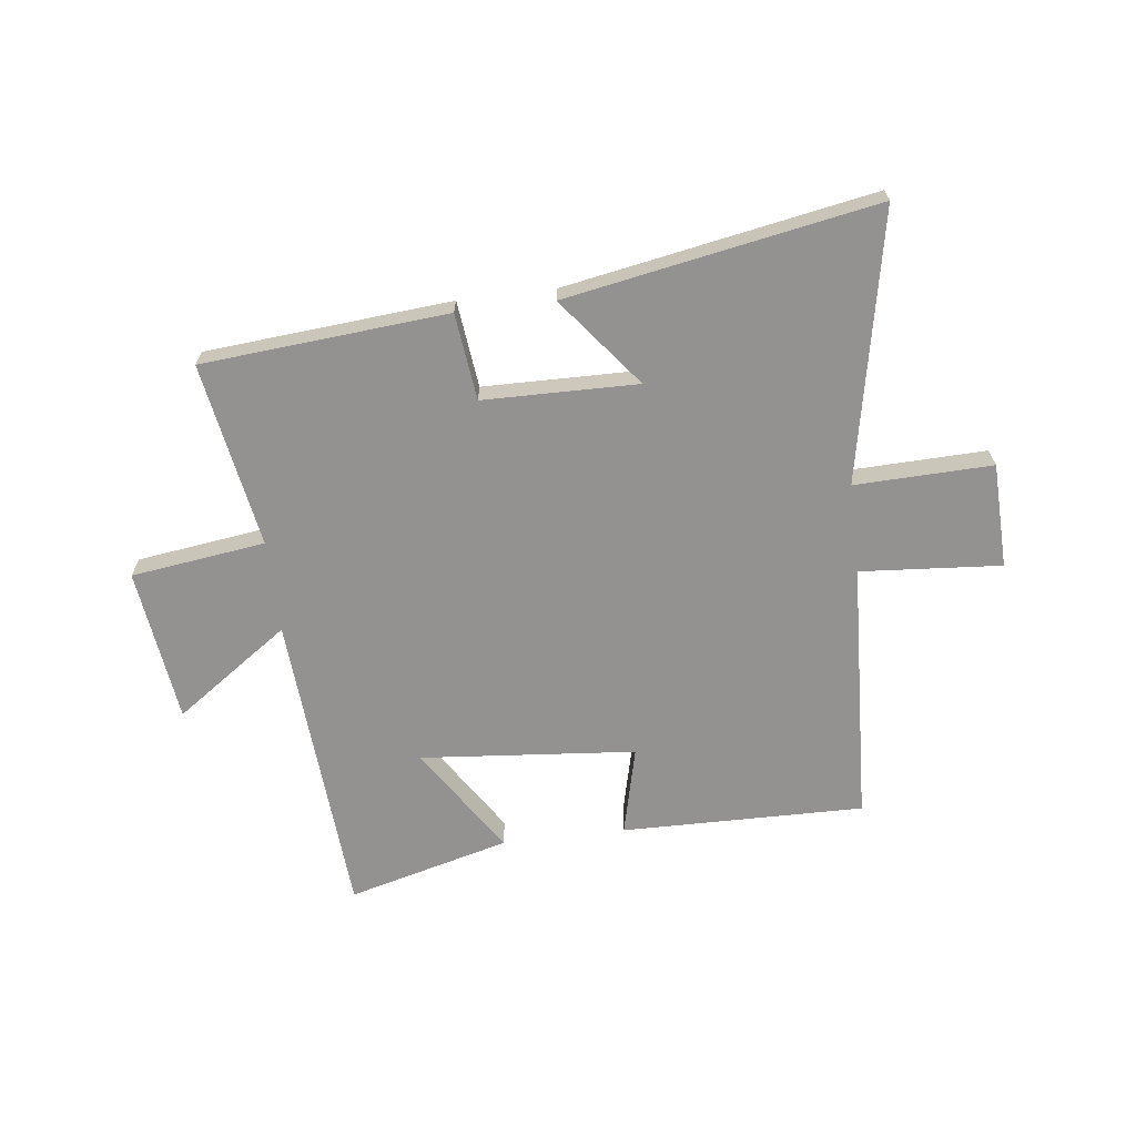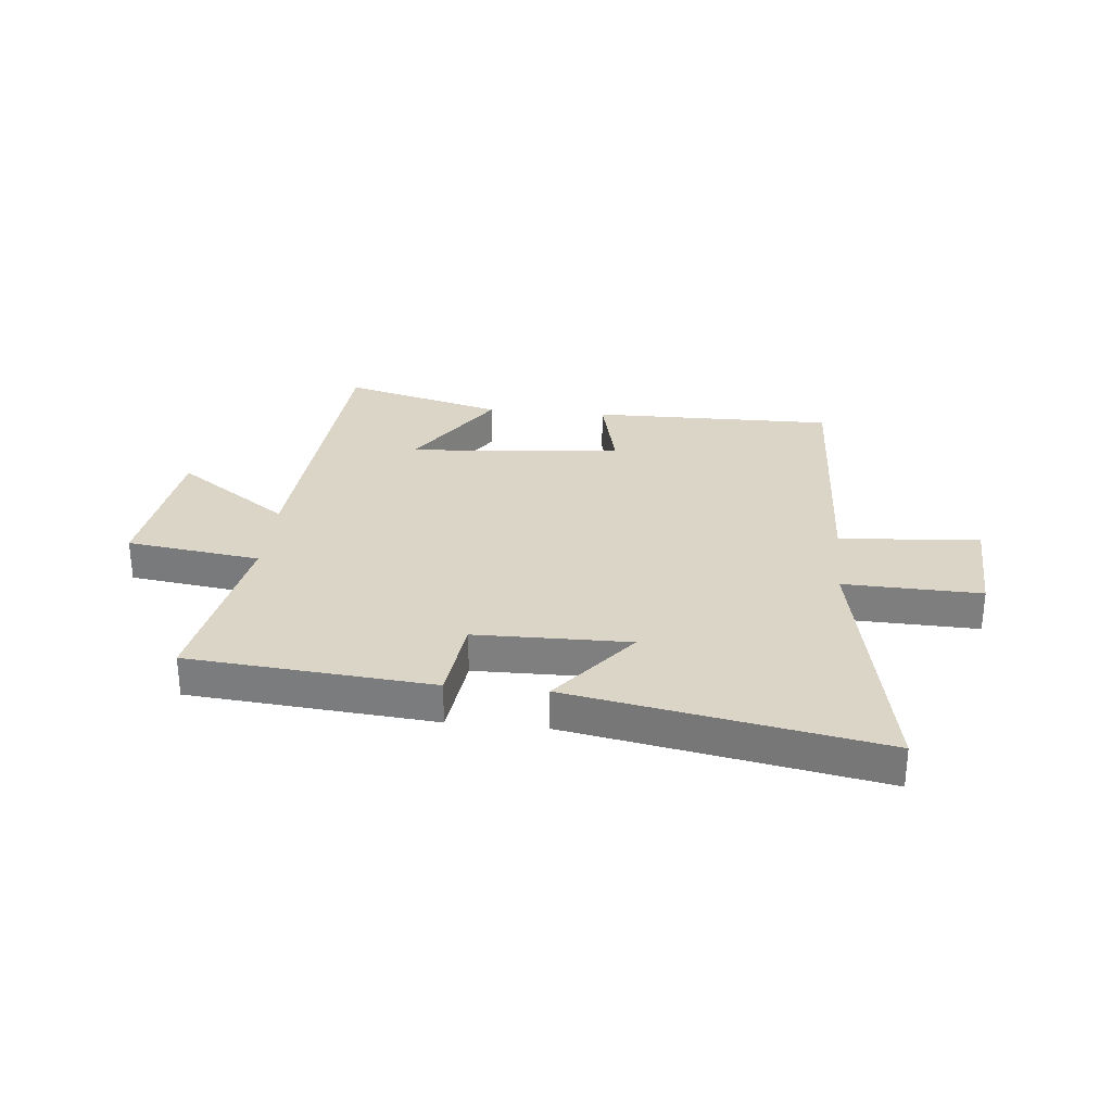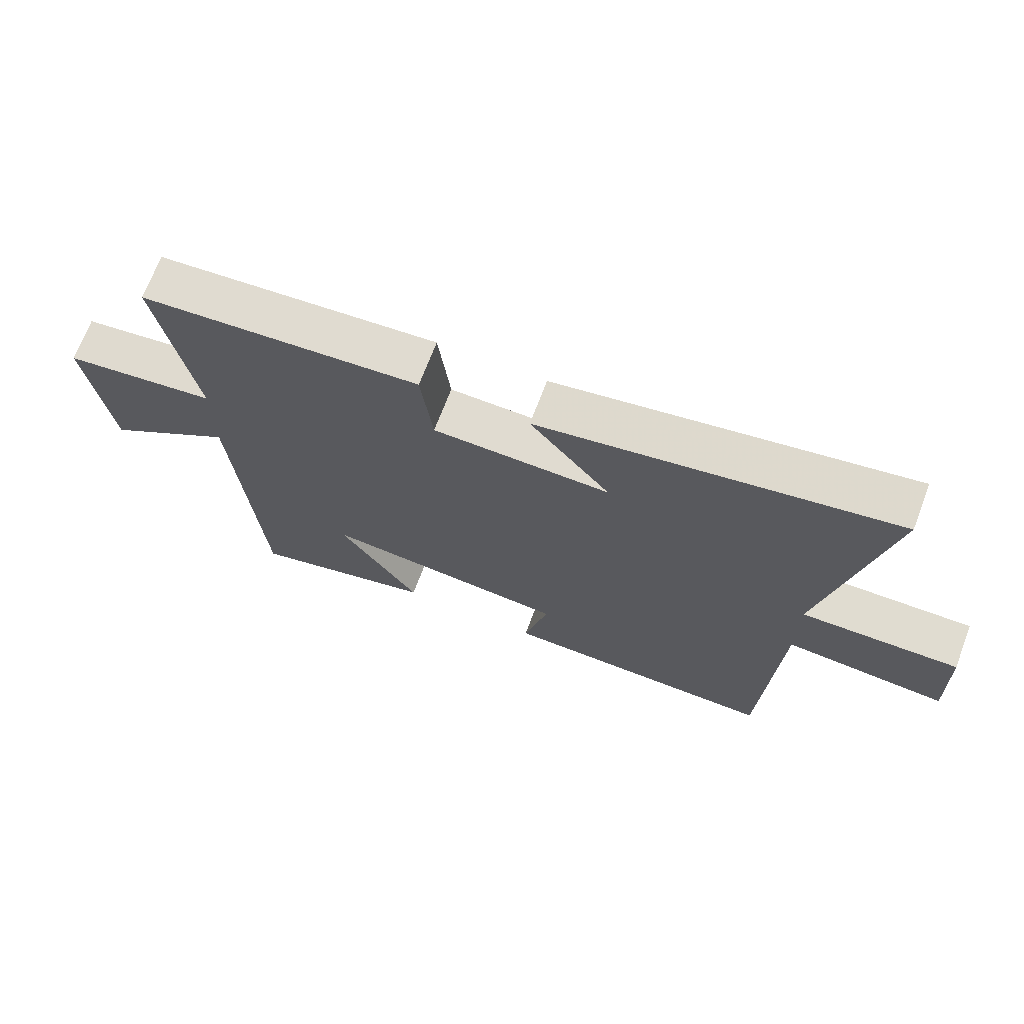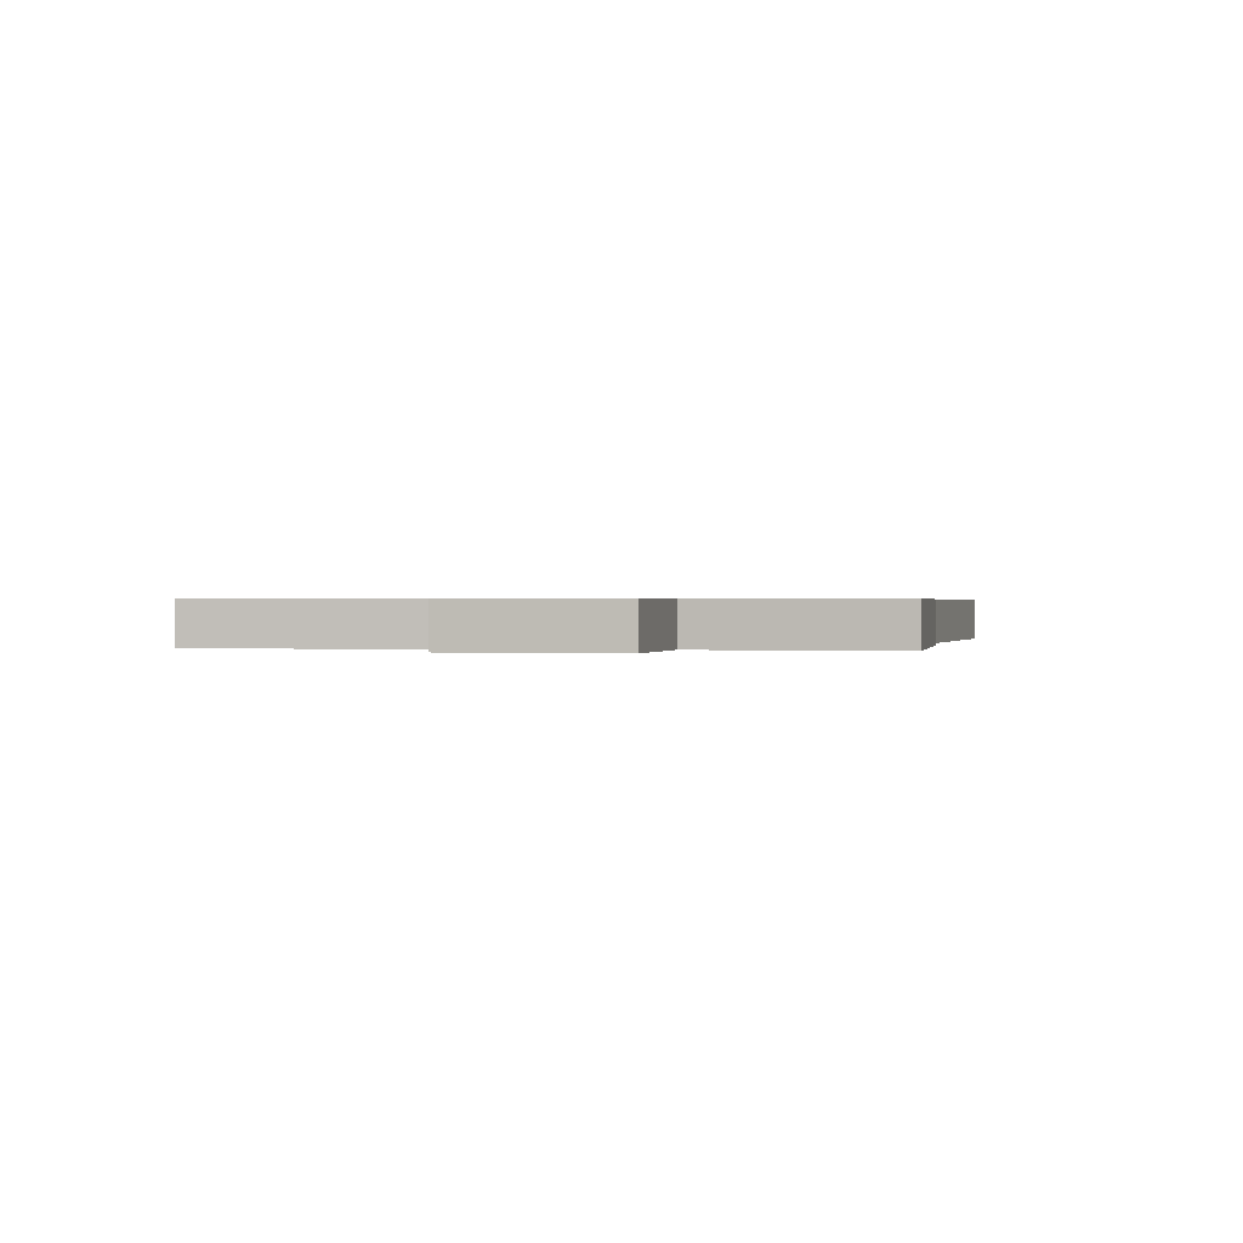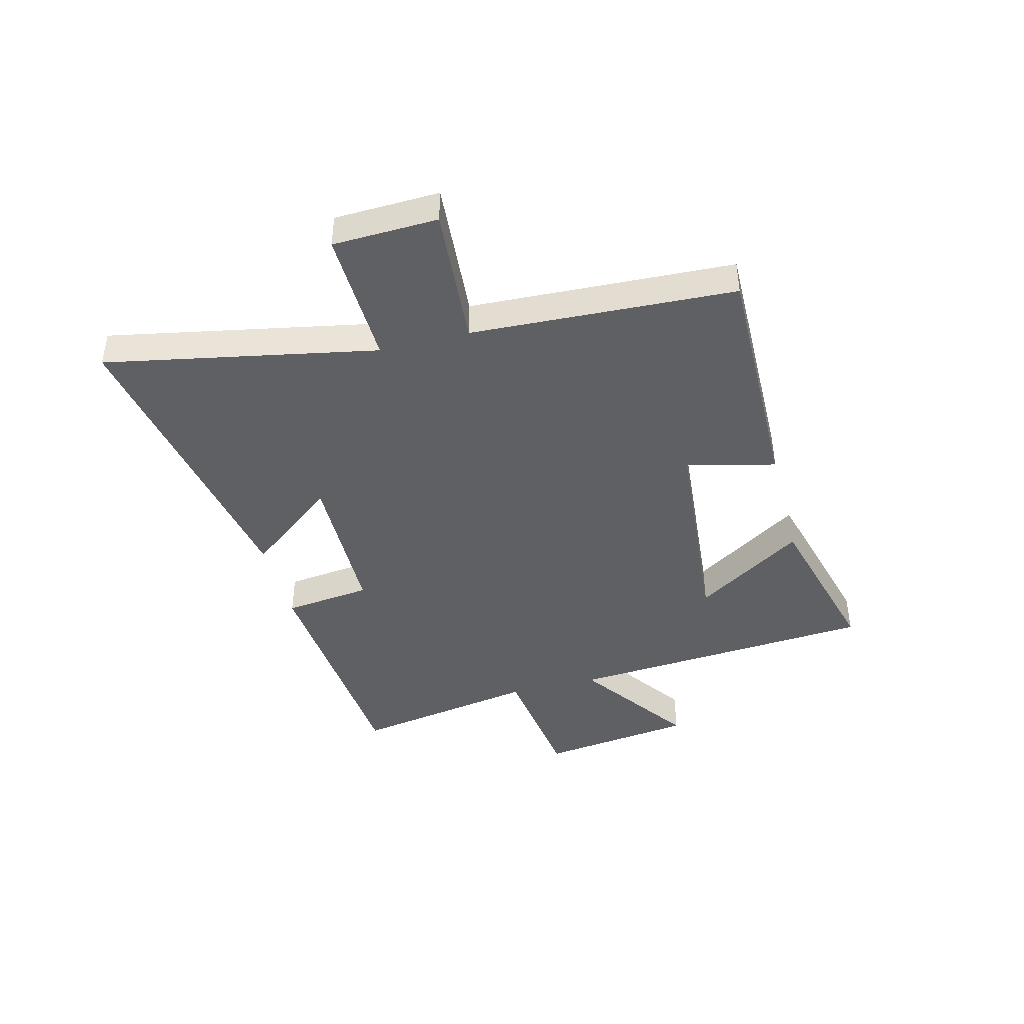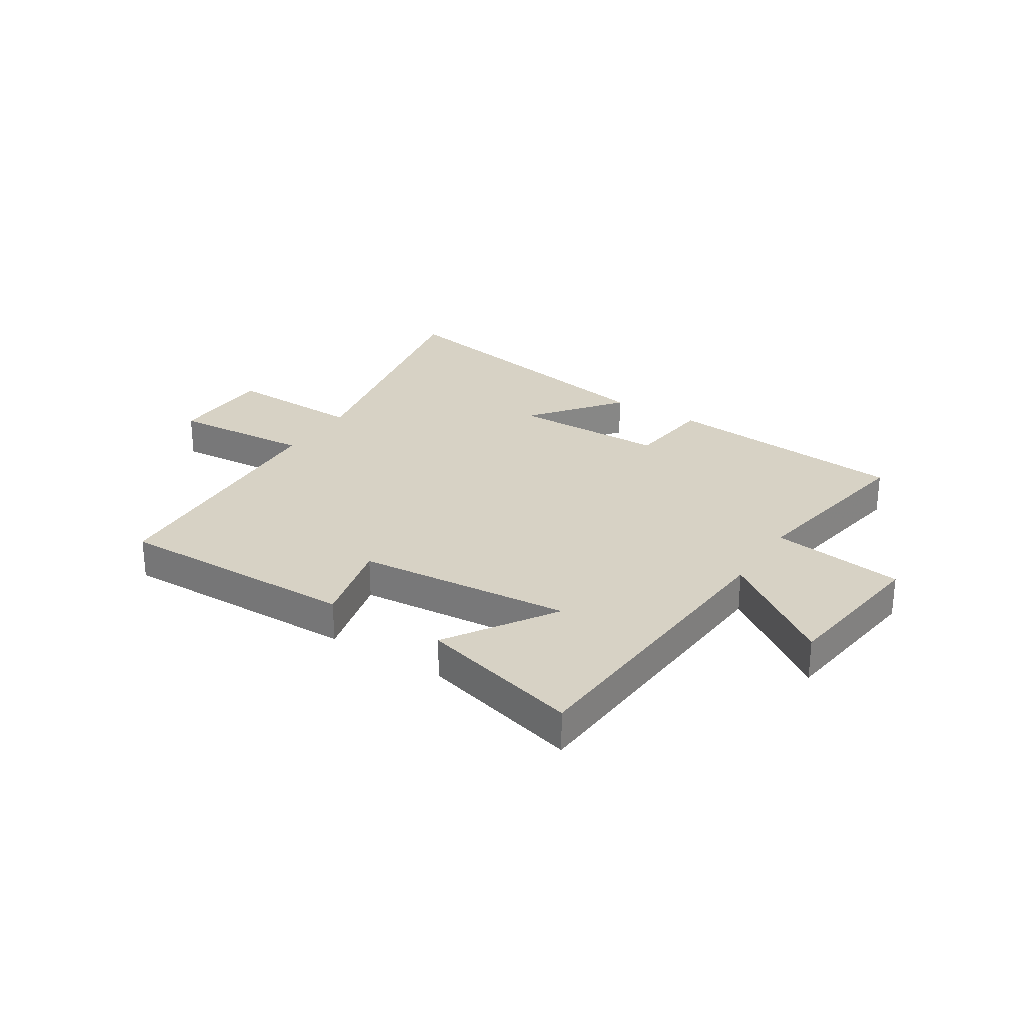
<metadata>
{"format":"obj","ext":"obj","renderer":"f3d","projection":"perspective","resolution":1024,"background":"white","views":[{"elev":-66.4,"azim":6.9,"up":"+Y"},{"elev":29.5,"azim":5.8,"up":"+Y"},{"elev":69.8,"azim":20.8,"up":"+Z"},{"elev":0.4,"azim":-84.7,"up":"+Y"},{"elev":-42.8,"azim":104.5,"up":"+Y"},{"elev":27.6,"azim":-147.5,"up":"+Y"}]}
</metadata>
<code>
v -0.557 0.07 0.463
v -0.122 0.07 0.5
v -0.104 0.07 0.346
v 0.17 0.07 0.342
v 0.046 0.07 0.5
v 0.594 0.07 0.6
v 0.5 0.07 0.121
v 0.744 0.07 0.128
v 0.75 0.07 -0.058
v 0.5 0.07 -0.039
v 0.477 0.07 -0.506
v 0.046 0.07 -0.5
v 0.084 0.07 -0.342
v -0.298 0.07 -0.308
v -0.174 0.07 -0.5
v -0.461 0.07 -0.576
v -0.5 0.07 -0.029
v -0.702 0.07 -0.171
v -0.738 0.07 0.103
v -0.5 0.07 0.135
v -0.557 0 0.463
v -0.122 0 0.5
v -0.104 0 0.346
v 0.17 0 0.342
v 0.046 0 0.5
v 0.594 0 0.6
v 0.5 0 0.121
v 0.744 0 0.128
v 0.75 0 -0.058
v 0.5 0 -0.039
v 0.477 0 -0.506
v 0.046 0 -0.5
v 0.084 0 -0.342
v -0.298 0 -0.308
v -0.174 0 -0.5
v -0.461 0 -0.576
v -0.5 0 -0.029
v -0.702 0 -0.171
v -0.738 0 0.103
v -0.5 0 0.135
f 17 18 19 20
f 16 17 20
f 14 15 16
f 14 16 20
f 13 14 20 1
f 10 11 12 13
f 7 8 9 10
f 7 10 13 1
f 4 5 6 7
f 3 4 7
f 1 2 3
f 1 3 7
f 40 39 38 37
f 40 37 36
f 36 35 34
f 40 36 34
f 21 40 34 33
f 33 32 31 30
f 30 29 28 27
f 21 33 30 27
f 27 26 25 24
f 27 24 23
f 23 22 21
f 27 23 21
f 1 21 22 2
f 2 22 23 3
f 3 23 24 4
f 4 24 25 5
f 5 25 26 6
f 6 26 27 7
f 7 27 28 8
f 8 28 29 9
f 9 29 30 10
f 10 30 31 11
f 11 31 32 12
f 12 32 33 13
f 13 33 34 14
f 14 34 35 15
f 15 35 36 16
f 16 36 37 17
f 17 37 38 18
f 18 38 39 19
f 19 39 40 20
f 20 40 21 1

</code>
